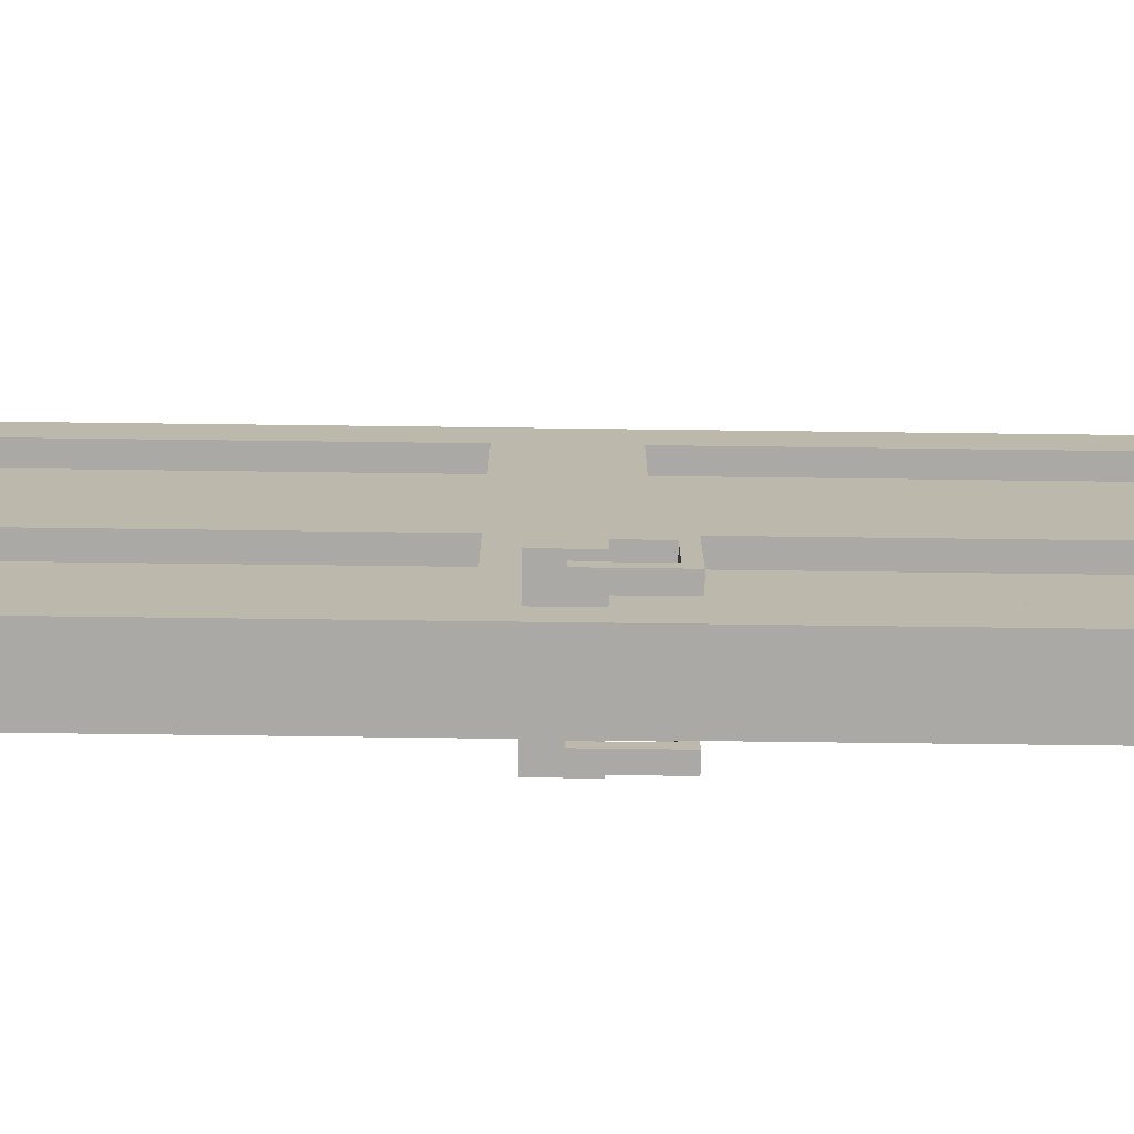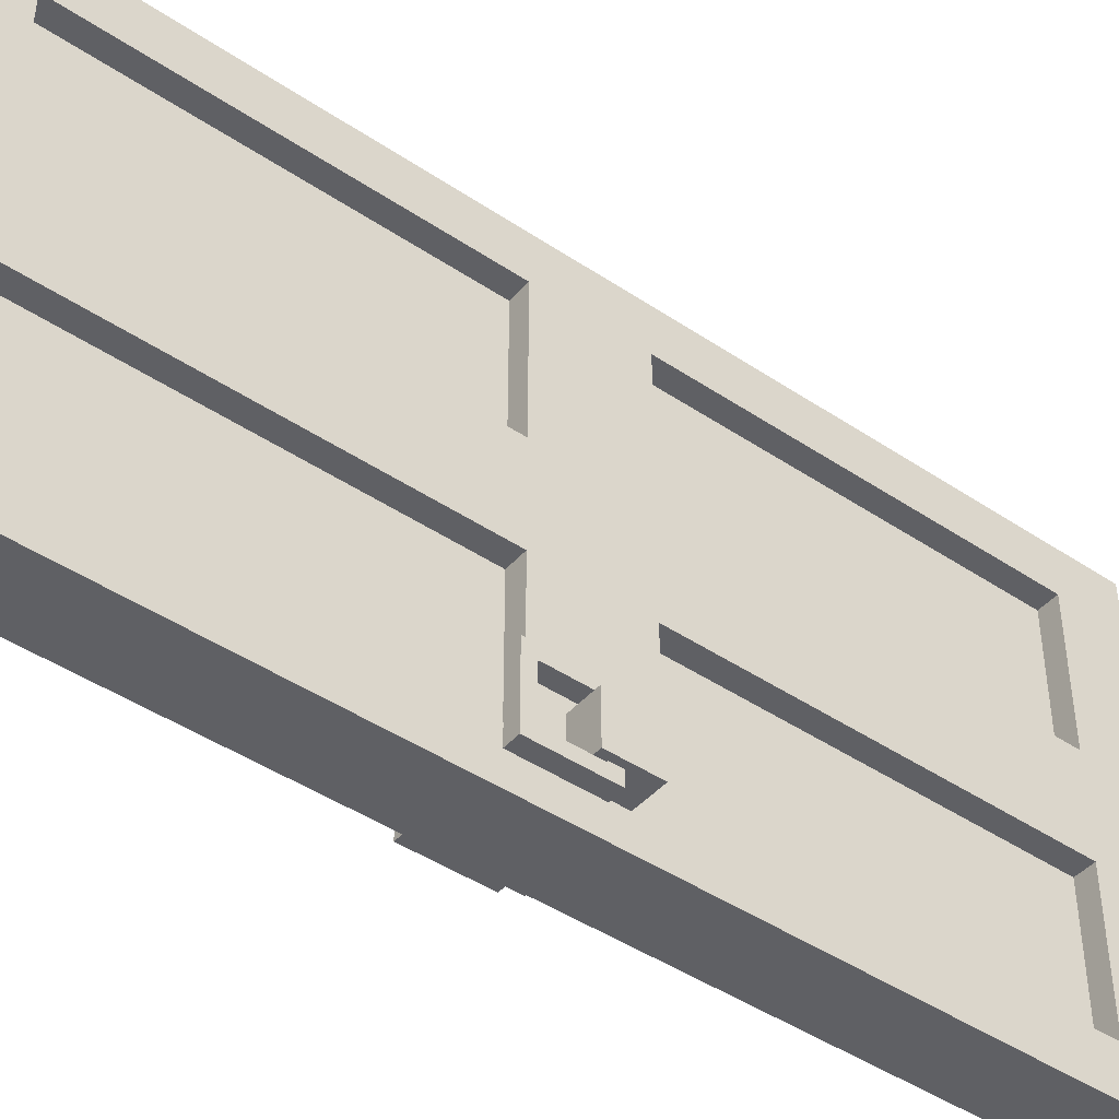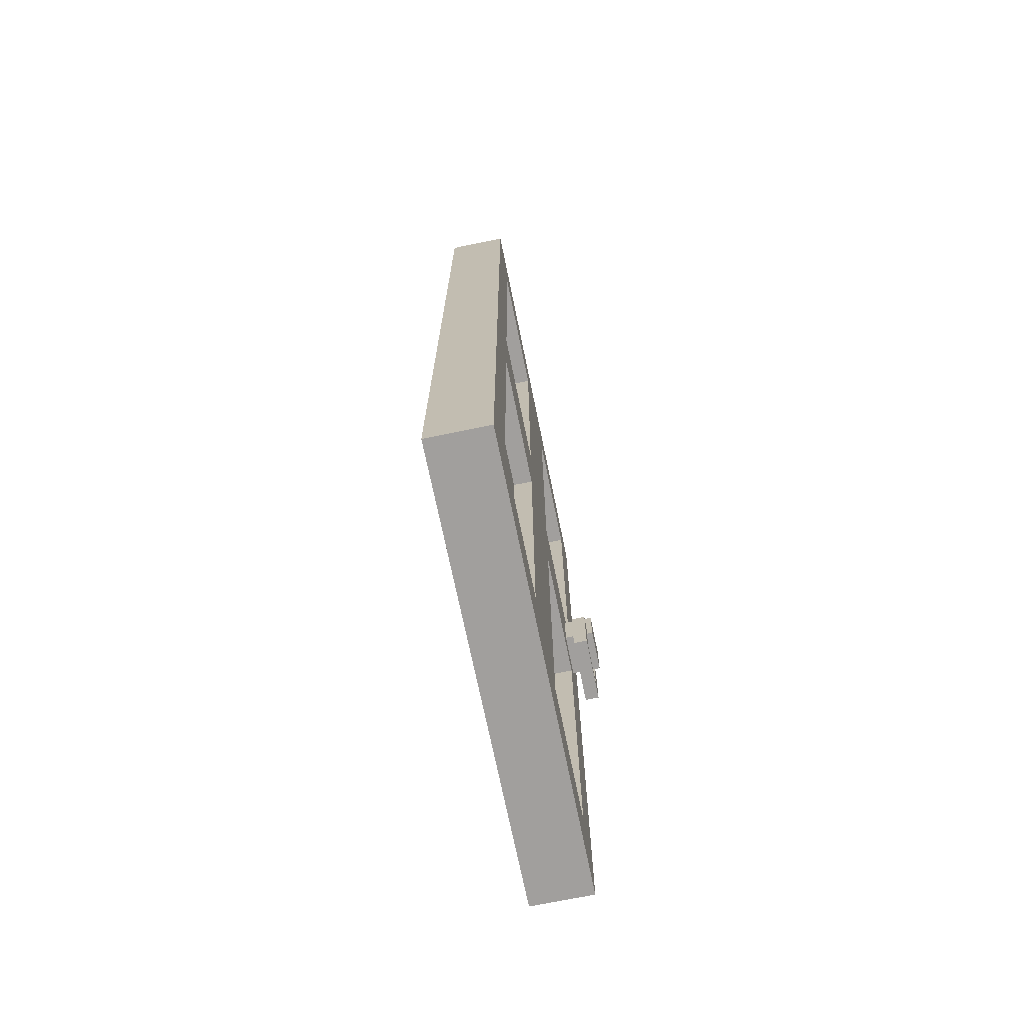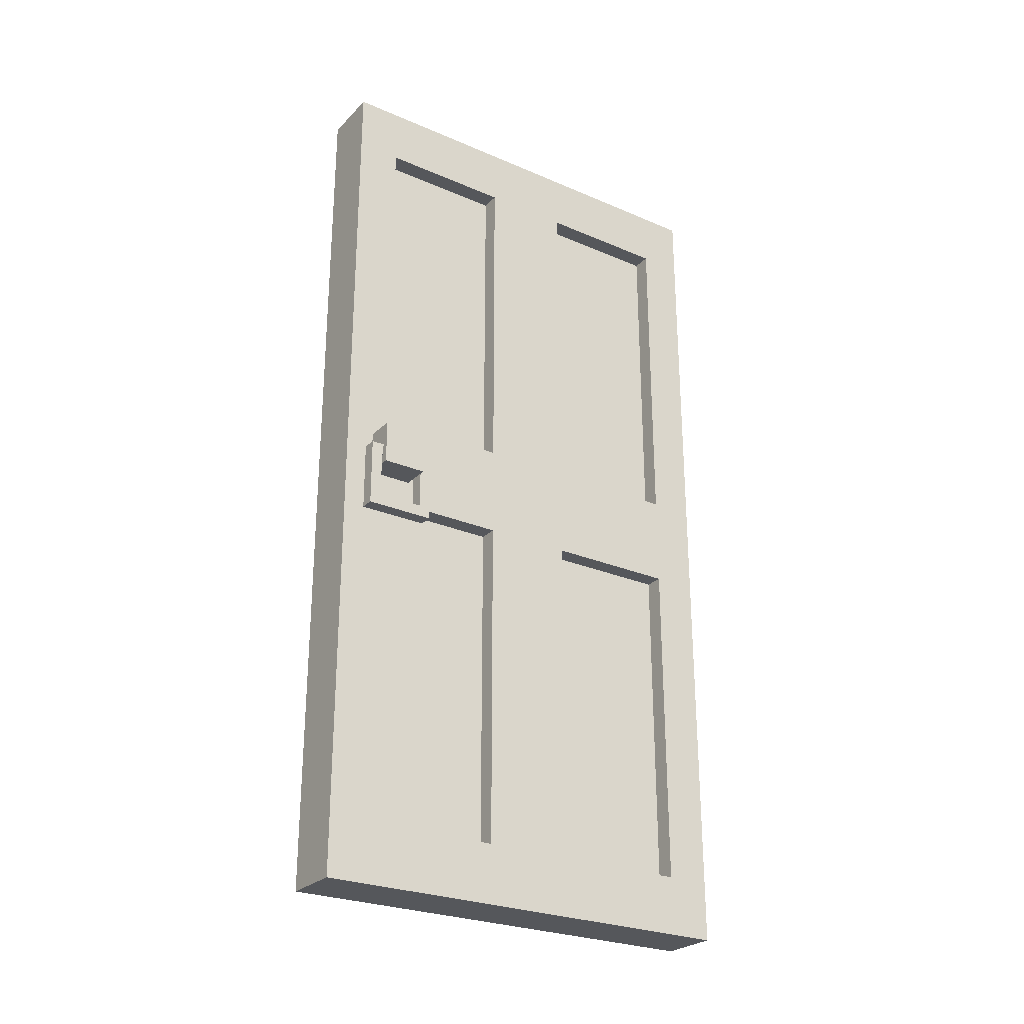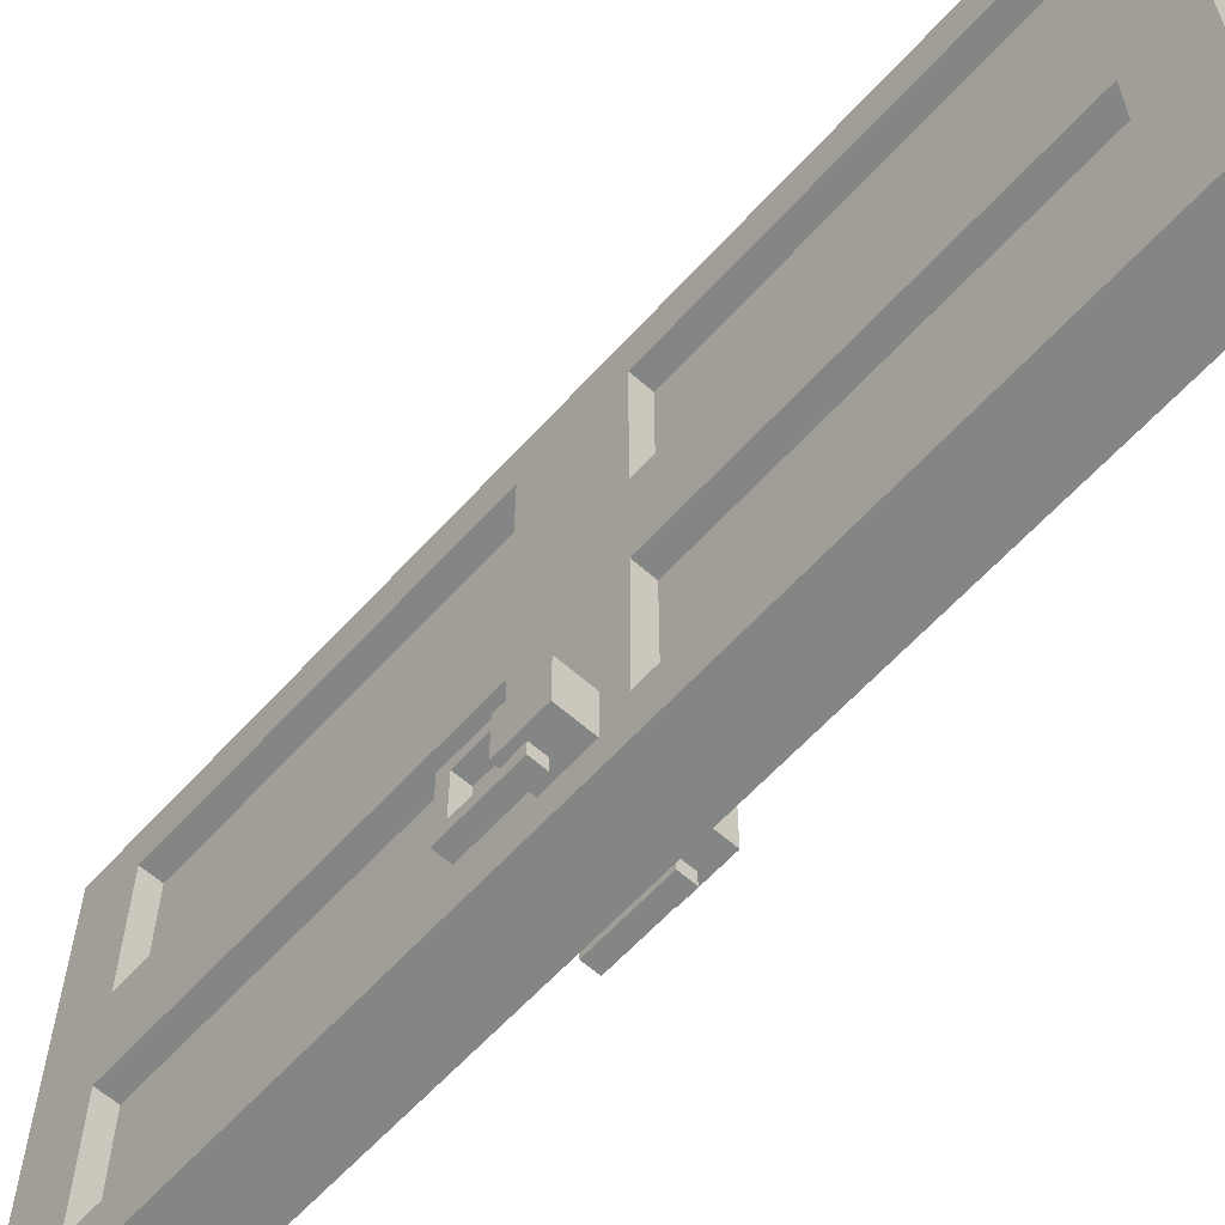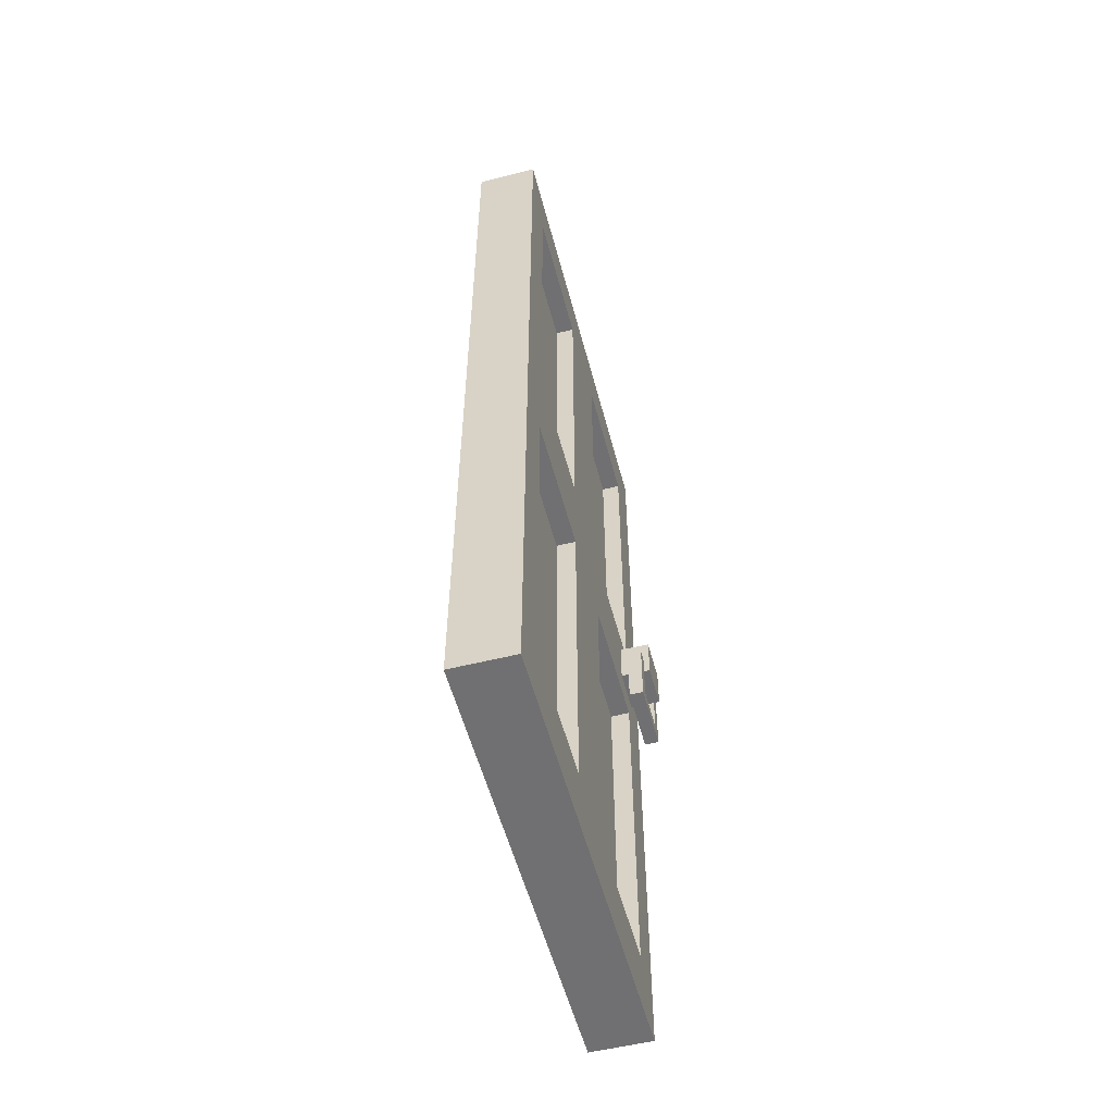
<metadata>
{"format":"obj","ext":"obj","renderer":"f3d","projection":"perspective","resolution":1024,"background":"white","views":[{"elev":-75.3,"azim":-90.7,"up":"+Z"},{"elev":-44.4,"azim":51.9,"up":"+Z"},{"elev":-71.5,"azim":11.6,"up":"+Y"},{"elev":-26.6,"azim":-123.8,"up":"+Y"},{"elev":-61.6,"azim":138.0,"up":"+Z"},{"elev":-55.0,"azim":14.7,"up":"+Y"}]}
</metadata>
<code>
o Torus.002
v 0.1024 -0.0883 -0.6724
v 0.1024 0.1085 -0.6724
v 0.1024 -0.0883 -0.8693
v 0.1024 0.1085 -0.8693
v 0.2697 -0.0883 -0.6724
v 0.2697 0.1085 -0.6724
v 0.2697 -0.0883 -0.8693
v 0.2697 0.1085 -0.8693
v 0.136 -2 1
v 0.136 -2 -1
v 0.136 2 1
v 0.136 2 -1
v 0.136 0.2097 -0.2
v 0.136 -0.2098 -0.2
v 0.136 0.2097 0.2
v 0.136 -0.2098 0.2
v 0.136 1.733 -0.2
v 0.136 1.733 0.2
v 0.136 -1.733 -0.2
v 0.136 -1.733 0.2
v 0.136 0.2097 0.8
v 0.136 -0.2098 0.8
v 0.136 1.733 0.8
v 0.136 -1.733 0.8
v 0.136 0.2097 -0.8
v 0.136 -0.2098 -0.8
v 0.136 1.733 -0.8
v 0.136 -1.733 -0.8
v 0.05032 0.2097 -0.2
v 0.05032 -0.2098 -0.2
v 0.05032 0.2097 0.2
v 0.05032 -0.2098 0.2
v 0.05032 0.2097 0.8
v 0.05032 -0.2098 0.8
v 0.05032 1.733 -0.2
v 0.05032 1.733 0.2
v 0.05032 1.733 0.8
v 0.05032 -1.733 -0.2
v 0.05032 -1.733 0.2
v 0.05032 -1.733 0.8
v 0.05032 0.2097 -0.8
v 0.05032 -0.2098 -0.8
v 0.05032 1.733 -0.8
v 0.05032 -1.733 -0.8
v -0.1036 -0.09199 -0.6724
v -0.1036 0.1048 -0.6724
v -0.1036 -0.09199 -0.8693
v -0.1036 0.1048 -0.8693
v -0.2709 -0.09199 -0.6724
v -0.2709 0.1048 -0.6724
v -0.2709 -0.09199 -0.8693
v -0.2709 0.1048 -0.8693
v -0.136 -2 1
v -0.136 -2 -1
v -0.136 2 1
v -0.136 2 -1
v -0.136 0.2097 -0.2
v -0.136 -0.2098 -0.2
v -0.136 0.2097 0.2
v -0.136 -0.2098 0.2
v -0.136 1.733 -0.2
v -0.136 1.733 0.2
v -0.136 -1.733 -0.2
v -0.136 -1.733 0.2
v -0.136 0.2097 0.8
v -0.136 -0.2098 0.8
v -0.136 1.733 0.8
v -0.136 -1.733 0.8
v -0.136 0.2097 -0.8
v -0.136 -0.2098 -0.8
v -0.136 1.733 -0.8
v -0.136 -1.733 -0.8
v -0.05032 0.2097 -0.2
v -0.05032 -0.2098 -0.2
v -0.05032 0.2097 0.2
v -0.05032 -0.2098 0.2
v -0.05032 0.2097 0.8
v -0.05032 -0.2098 0.8
v -0.05032 1.733 -0.2
v -0.05032 1.733 0.2
v -0.05032 1.733 0.8
v -0.05032 -1.733 -0.2
v -0.05032 -1.733 0.2
v -0.05032 -1.733 0.8
v -0.05032 0.2097 -0.8
v -0.05032 -0.2098 -0.8
v -0.05032 1.733 -0.8
v -0.05032 -1.733 -0.8
v 0.1796 -0.3055 -0.6181
v 0.1796 0.002788 -0.6181
v 0.1796 -0.3055 -0.9263
v 0.1796 0.002788 -0.9263
v 0.2429 -0.3055 -0.6181
v 0.2429 0.002788 -0.6181
v 0.2429 -0.3055 -0.9263
v 0.2429 0.002788 -0.9263
v 0.2429 -0.2541 -0.875
v 0.2429 -0.2541 -0.6695
v 0.2429 -0.04859 -0.875
v 0.2429 -0.04859 -0.6695
v 0.1796 -0.2541 -0.6695
v 0.1796 -0.2541 -0.875
v 0.1796 -0.04859 -0.6695
v 0.1796 -0.04859 -0.875
v -0.1796 -0.3055 -0.6181
v -0.1796 0.002788 -0.6181
v -0.1796 -0.3055 -0.9263
v -0.1796 0.002788 -0.9263
v -0.2429 -0.3055 -0.6181
v -0.2429 0.002788 -0.6181
v -0.2429 -0.3055 -0.9263
v -0.2429 0.002788 -0.9263
v -0.2429 -0.2541 -0.875
v -0.2429 -0.2541 -0.6695
v -0.2429 -0.04859 -0.875
v -0.2429 -0.04859 -0.6695
v -0.1796 -0.2541 -0.6695
v -0.1796 -0.2541 -0.875
v -0.1796 -0.04859 -0.6695
v -0.1796 -0.04859 -0.875
f 21 23 11
f 18 17 12 11
f 14 30 42 26
f 19 14 16 20
f 21 15 31 33
f 16 14 13 15
f 20 24 9
f 3 4 8 7
f 7 8 6 5
f 5 6 2 1
f 3 7 5 1
f 8 4 2 6
f 28 19 10
f 22 21 11 9
f 12 17 27
f 14 26 25 13
f 13 17 18 15
f 11 23 18
f 23 37 36 18
f 26 10 12 25
f 53 9 11 55
f 27 25 12
f 23 21 33 37
f 17 13 29 35
f 28 26 42 44
f 19 28 44 38
f 29 41 43 35
f 16 32 39 20
f 20 39 40 24
f 38 44 42 30
f 27 43 41 25
f 27 17 35 43
f 14 19 38 30
f 40 39 32 34
f 15 21 22 16
f 16 22 34 32
f 37 33 31 36
f 24 40 34 22
f 13 25 41 29
f 18 36 31 15
f 19 20 9 10
f 9 24 22
f 10 26 28
f 12 56 55 11
f 10 54 56 12
f 65 55 67
f 62 55 56 61
f 58 70 86 74
f 63 64 60 58
f 65 77 75 59
f 60 59 57 58
f 64 53 68
f 47 51 52 48
f 51 49 50 52
f 49 45 46 50
f 47 45 49 51
f 52 50 46 48
f 72 54 63
f 66 53 55 65
f 56 71 61
f 58 57 69 70
f 57 59 62 61
f 55 62 67
f 67 62 80 81
f 70 69 56 54
f 71 56 69
f 67 81 77 65
f 61 79 73 57
f 72 88 86 70
f 63 82 88 72
f 73 79 87 85
f 60 64 83 76
f 64 68 84 83
f 82 74 86 88
f 71 69 85 87
f 71 87 79 61
f 58 74 82 63
f 84 78 76 83
f 59 60 66 65
f 60 76 78 66
f 81 80 75 77
f 68 66 78 84
f 57 73 85 69
f 62 59 75 80
f 63 54 53 64
f 53 66 68
f 54 72 70
f 91 92 96 95
f 93 94 90 89
f 91 95 93 89
f 96 92 90 94
f 103 100 98 101
f 102 101 98 97
f 99 96 94 100
f 98 100 94 93
f 98 93 95 97
f 99 97 95 96
f 103 90 92 104
f 102 104 92 91
f 102 91 89 101
f 103 101 89 90
f 102 97 99 104
f 103 104 99 100
f 107 111 112 108
f 109 105 106 110
f 107 105 109 111
f 112 110 106 108
f 119 117 114 116
f 118 113 114 117
f 115 116 110 112
f 114 109 110 116
f 114 113 111 109
f 115 112 111 113
f 119 120 108 106
f 118 107 108 120
f 118 117 105 107
f 119 106 105 117
f 118 120 115 113
f 119 116 115 120
f 53 54 10 9

</code>
